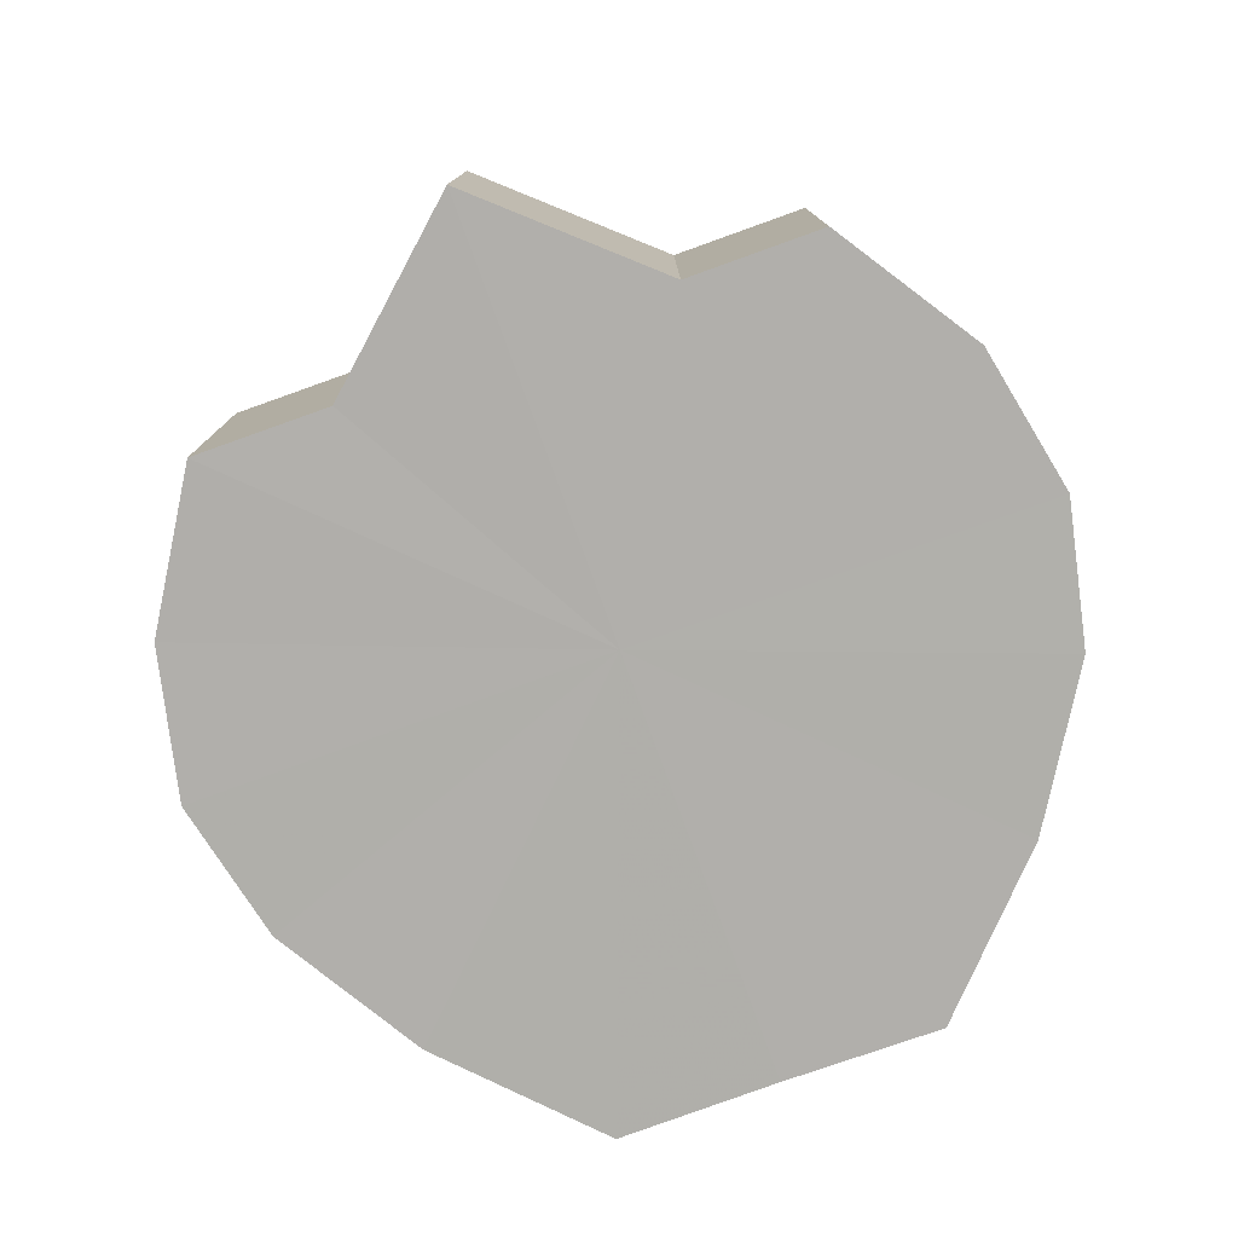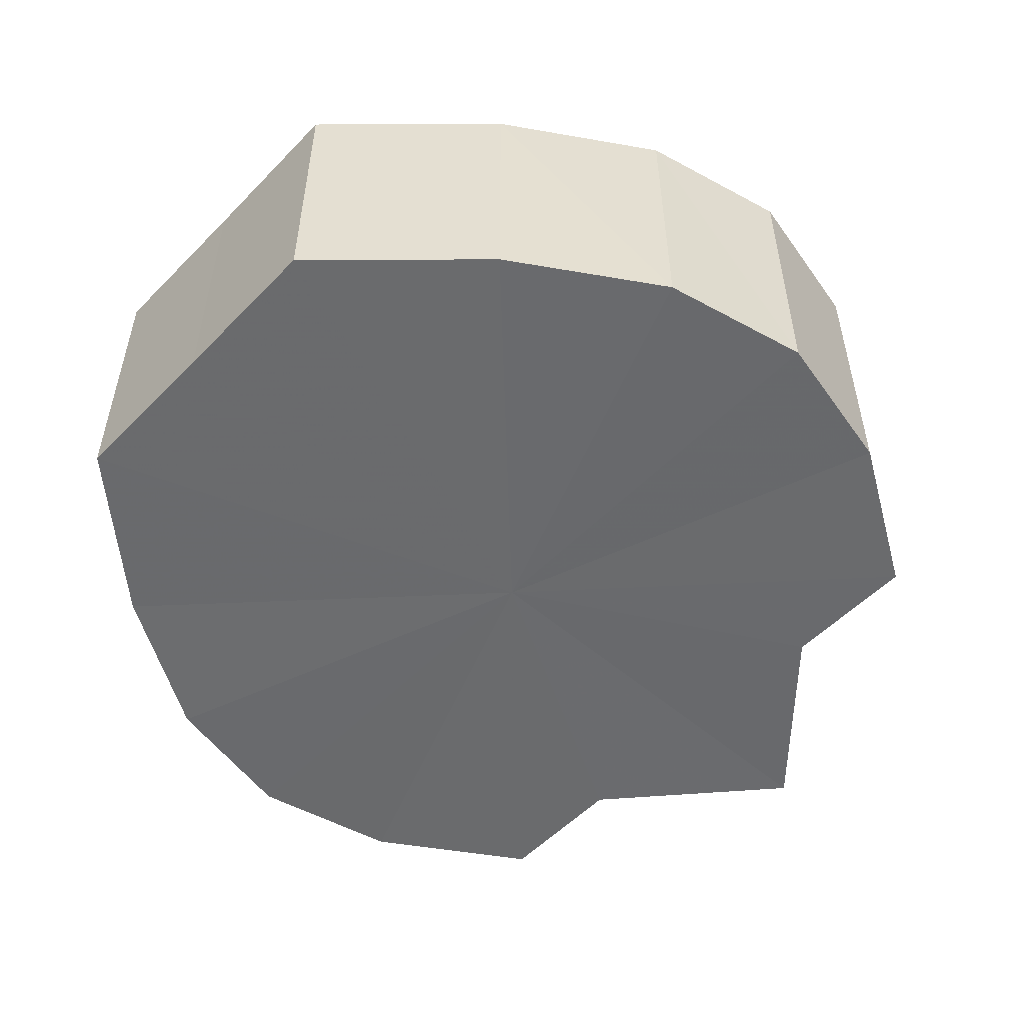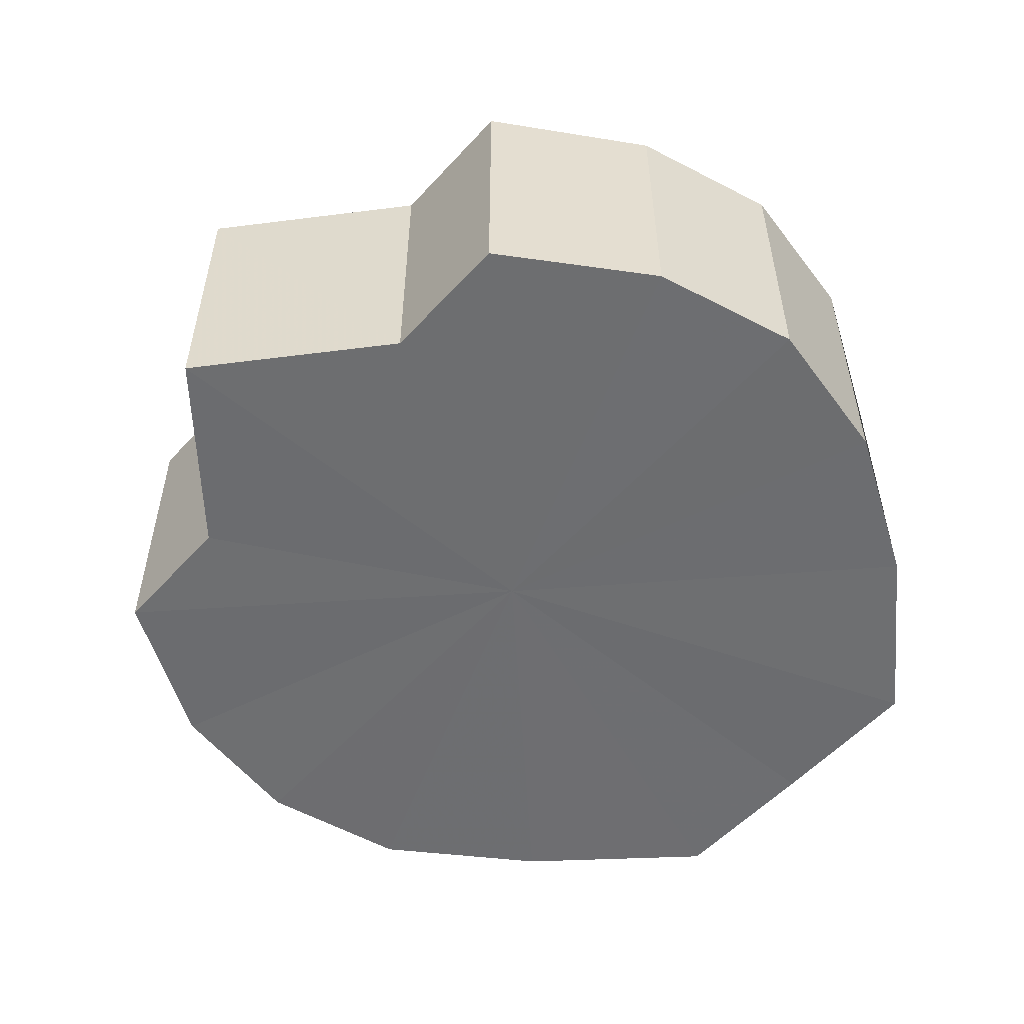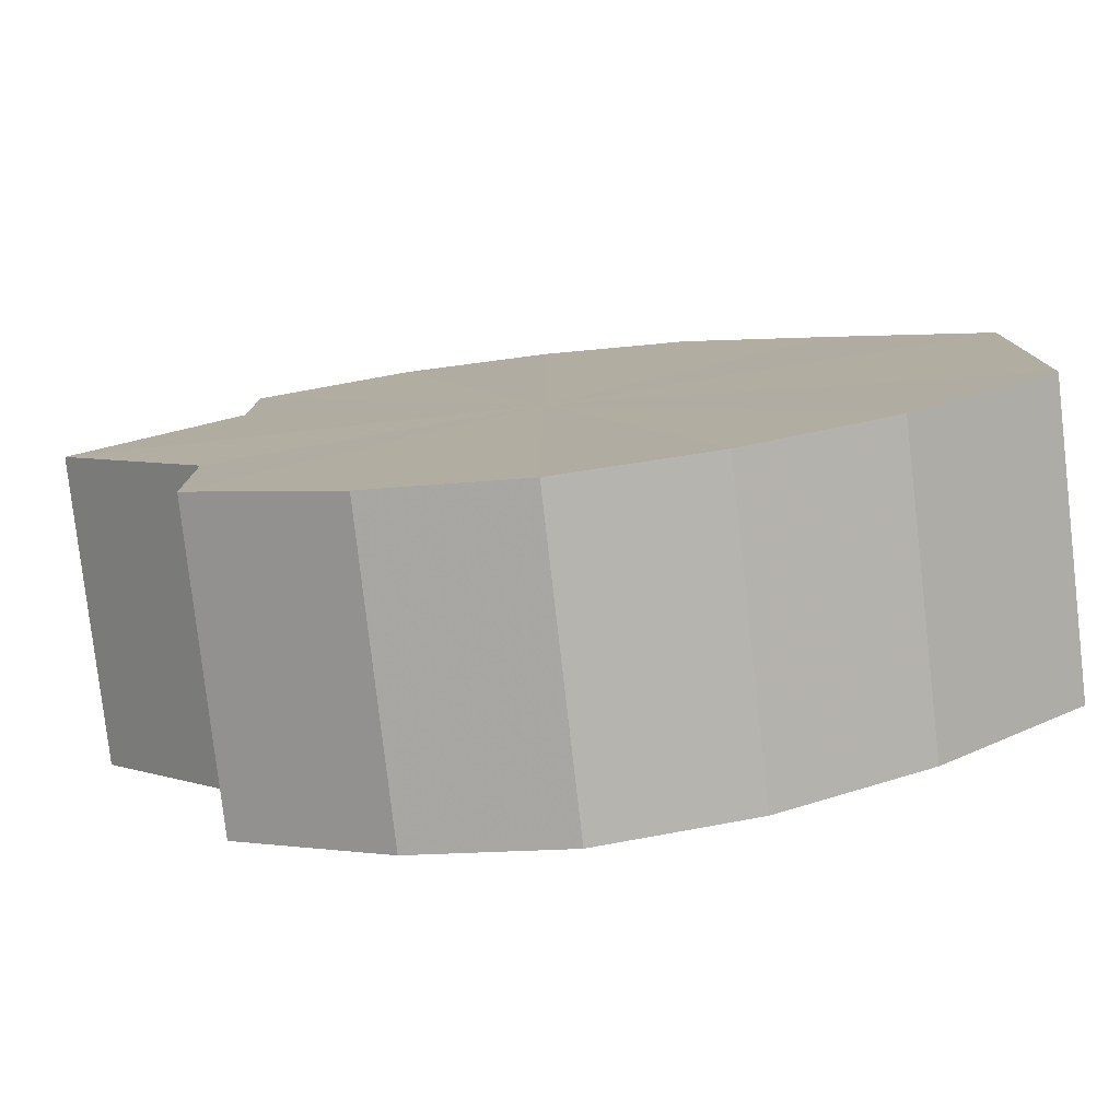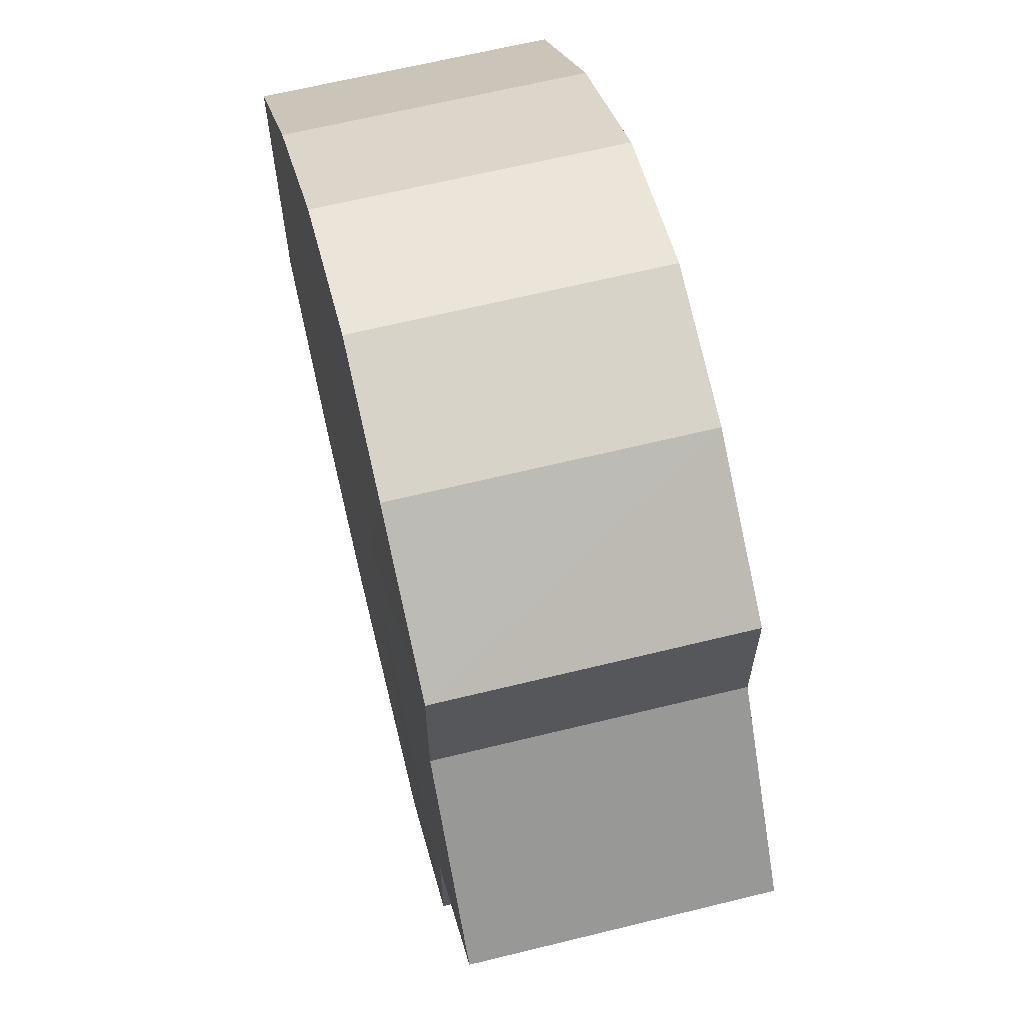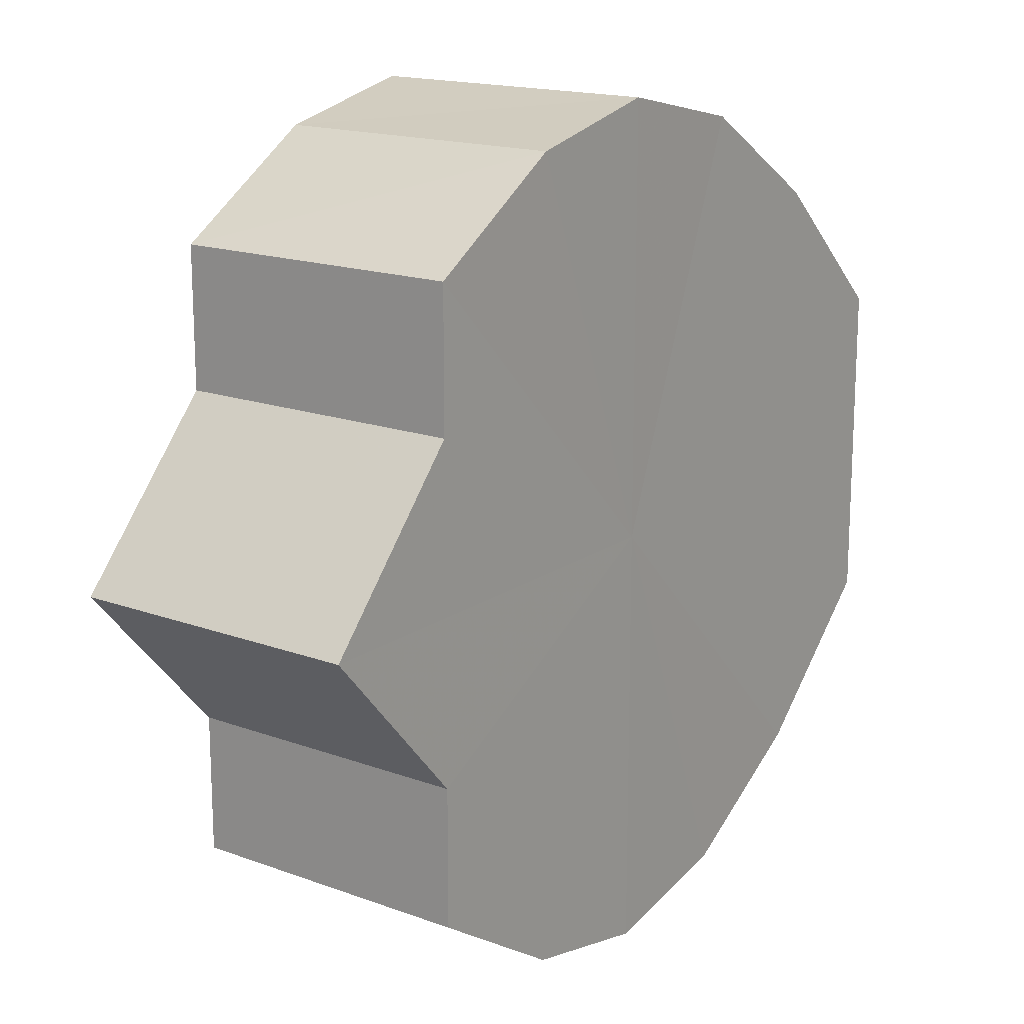
<metadata>
{"format":"obj","ext":"obj","renderer":"f3d","projection":"perspective","resolution":1024,"background":"white","views":[{"elev":-78.2,"azim":109.9,"up":"+Y"},{"elev":-53.1,"azim":-42.8,"up":"+Y"},{"elev":-54.1,"azim":138.9,"up":"+Y"},{"elev":-79.3,"azim":-173.7,"up":"+Z"},{"elev":64.8,"azim":76.1,"up":"+Z"},{"elev":16.8,"azim":126.6,"up":"+Z"}]}
</metadata>
<code>
o 1292
v 2228 1873 14.12
v 2228 1873 14.11
v 2228 1873 14.12
v 2228 1873 14.1
v 2228 1873 14.11
v 2228 1873 14.14
v 2228 1873 14.14
v 2228 1873 14.1
v 2228 1873 14.1
v 2228 1873 14.15
v 2228 1873 14.15
v 2228 1873 14.1
v 2228 1873 14.1
v 2228 1873 14.15
v 2228 1873 14.15
v 2228 1873 14.1
v 2228 1873 14.1
v 2228 1873 14.15
v 2228 1873 14.15
v 2228 1873 14.1
v 2228 1873 14.1
v 2228 1873 14.15
v 2228 1873 14.15
v 2228 1873 14.11
v 2228 1873 14.1
v 2228 1873 14.12
v 2228 1873 14.11
v 2228 1873 14.15
v 2228 1873 14.15
v 2228 1873 14.14
v 2228 1873 14.14
v 2228 1873 14.12
v 2228 1873 14.12
v 2228 1873 14.14
v 2228 1873 14.14
v 2228 1873 14.15
v 2228 1873 14.15
v 2228 1873 14.15
v 2228 1873 14.15
v 2228 1873 14.15
v 2228 1873 14.15
v 2228 1873 14.15
v 2228 1873 14.15
v 2228 1873 14.15
v 2228 1873 14.15
v 2228 1873 14.14
v 2228 1873 14.14
v 2228 1873 14.12
v 2228 1873 14.12
v 2228 1873 14.11
v 2228 1873 14.11
v 2228 1873 14.1
v 2228 1873 14.1
v 2228 1873 14.1
v 2228 1873 14.1
v 2228 1873 14.1
v 2228 1873 14.1
v 2228 1873 14.1
v 2228 1873 14.1
v 2228 1873 14.1
v 2228 1873 14.1
v 2228 1873 14.11
v 2228 1873 14.11
v 2228 1873 14.12
v 2228 1873 14.12
v 2228 1873 14.12
v 2228 1873 14.11
v 2228 1873 14.14
v 2228 1873 14.1
v 2228 1873 14.15
v 2228 1873 14.1
v 2228 1873 14.15
v 2228 1873 14.1
v 2228 1873 14.15
v 2228 1873 14.1
v 2228 1873 14.15
v 2228 1873 14.1
v 2228 1873 14.15
v 2228 1873 14.11
v 2228 1873 14.14
v 2228 1873 14.12
v 2228 1873 14.12
v 2228 1873 14.12
v 2228 1873 14.11
v 2228 1873 14.14
v 2228 1873 14.1
v 2228 1873 14.15
v 2228 1873 14.1
v 2228 1873 14.15
v 2228 1873 14.1
v 2228 1873 14.15
v 2228 1873 14.1
v 2228 1873 14.15
v 2228 1873 14.1
v 2228 1873 14.15
v 2228 1873 14.11
v 2228 1873 14.14
v 2228 1873 14.12
f 1 2 3
f 2 4 5
f 6 1 7
f 4 8 9
f 10 6 11
f 8 12 13
f 14 10 15
f 12 16 17
f 18 14 19
f 16 20 21
f 22 18 23
f 20 24 25
f 24 26 27
f 28 22 29
f 30 28 31
f 32 30 33
f 33 34 35
f 35 36 37
f 37 38 39
f 39 40 41
f 41 42 43
f 43 44 45
f 45 46 47
f 47 48 49
f 49 50 51
f 51 52 53
f 53 54 55
f 55 56 57
f 57 58 59
f 59 60 61
f 61 62 63
f 63 64 65
f 66 64 67
f 66 68 64
f 66 67 69
f 66 70 68
f 66 69 71
f 66 72 70
f 66 71 73
f 66 74 72
f 66 73 75
f 66 76 74
f 66 75 77
f 66 78 76
f 66 77 79
f 66 80 78
f 66 79 81
f 66 81 80
f 82 83 84
f 82 85 83
f 82 84 86
f 82 87 85
f 82 86 88
f 82 89 87
f 82 88 90
f 82 91 89
f 82 90 92
f 82 93 91
f 82 92 94
f 82 95 93
f 82 94 96
f 82 97 95
f 82 96 98
f 82 98 97

</code>
